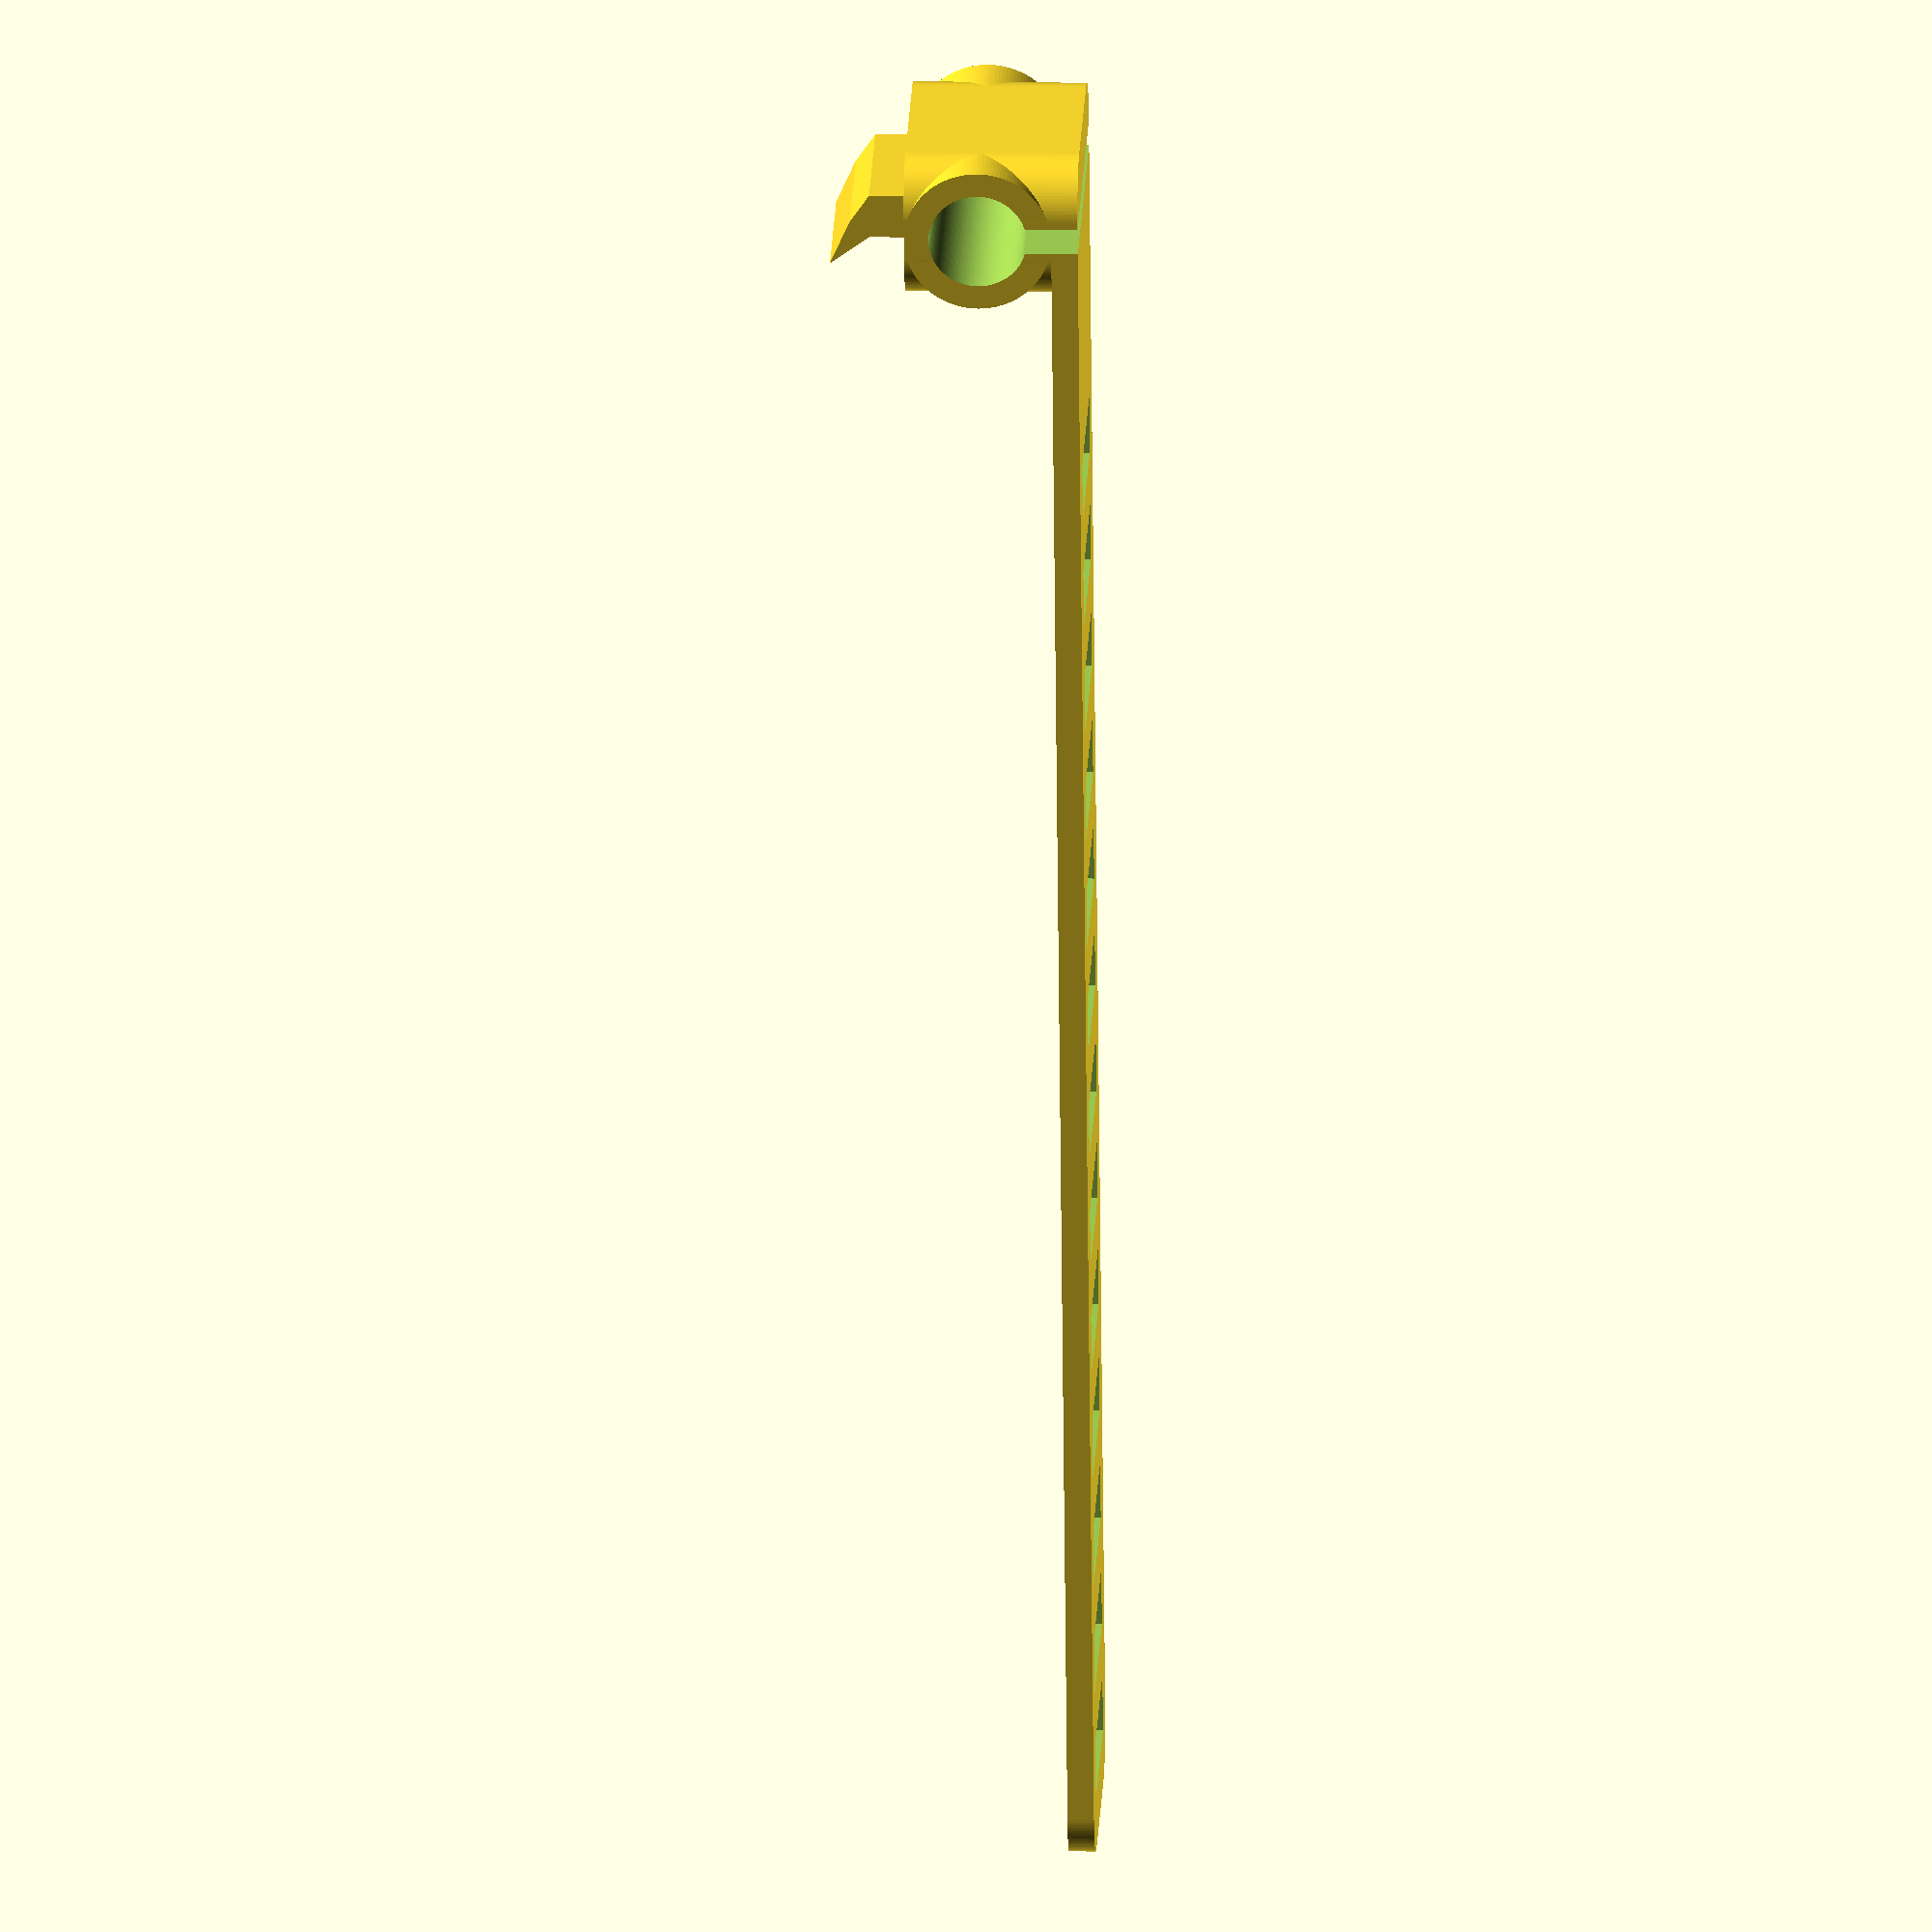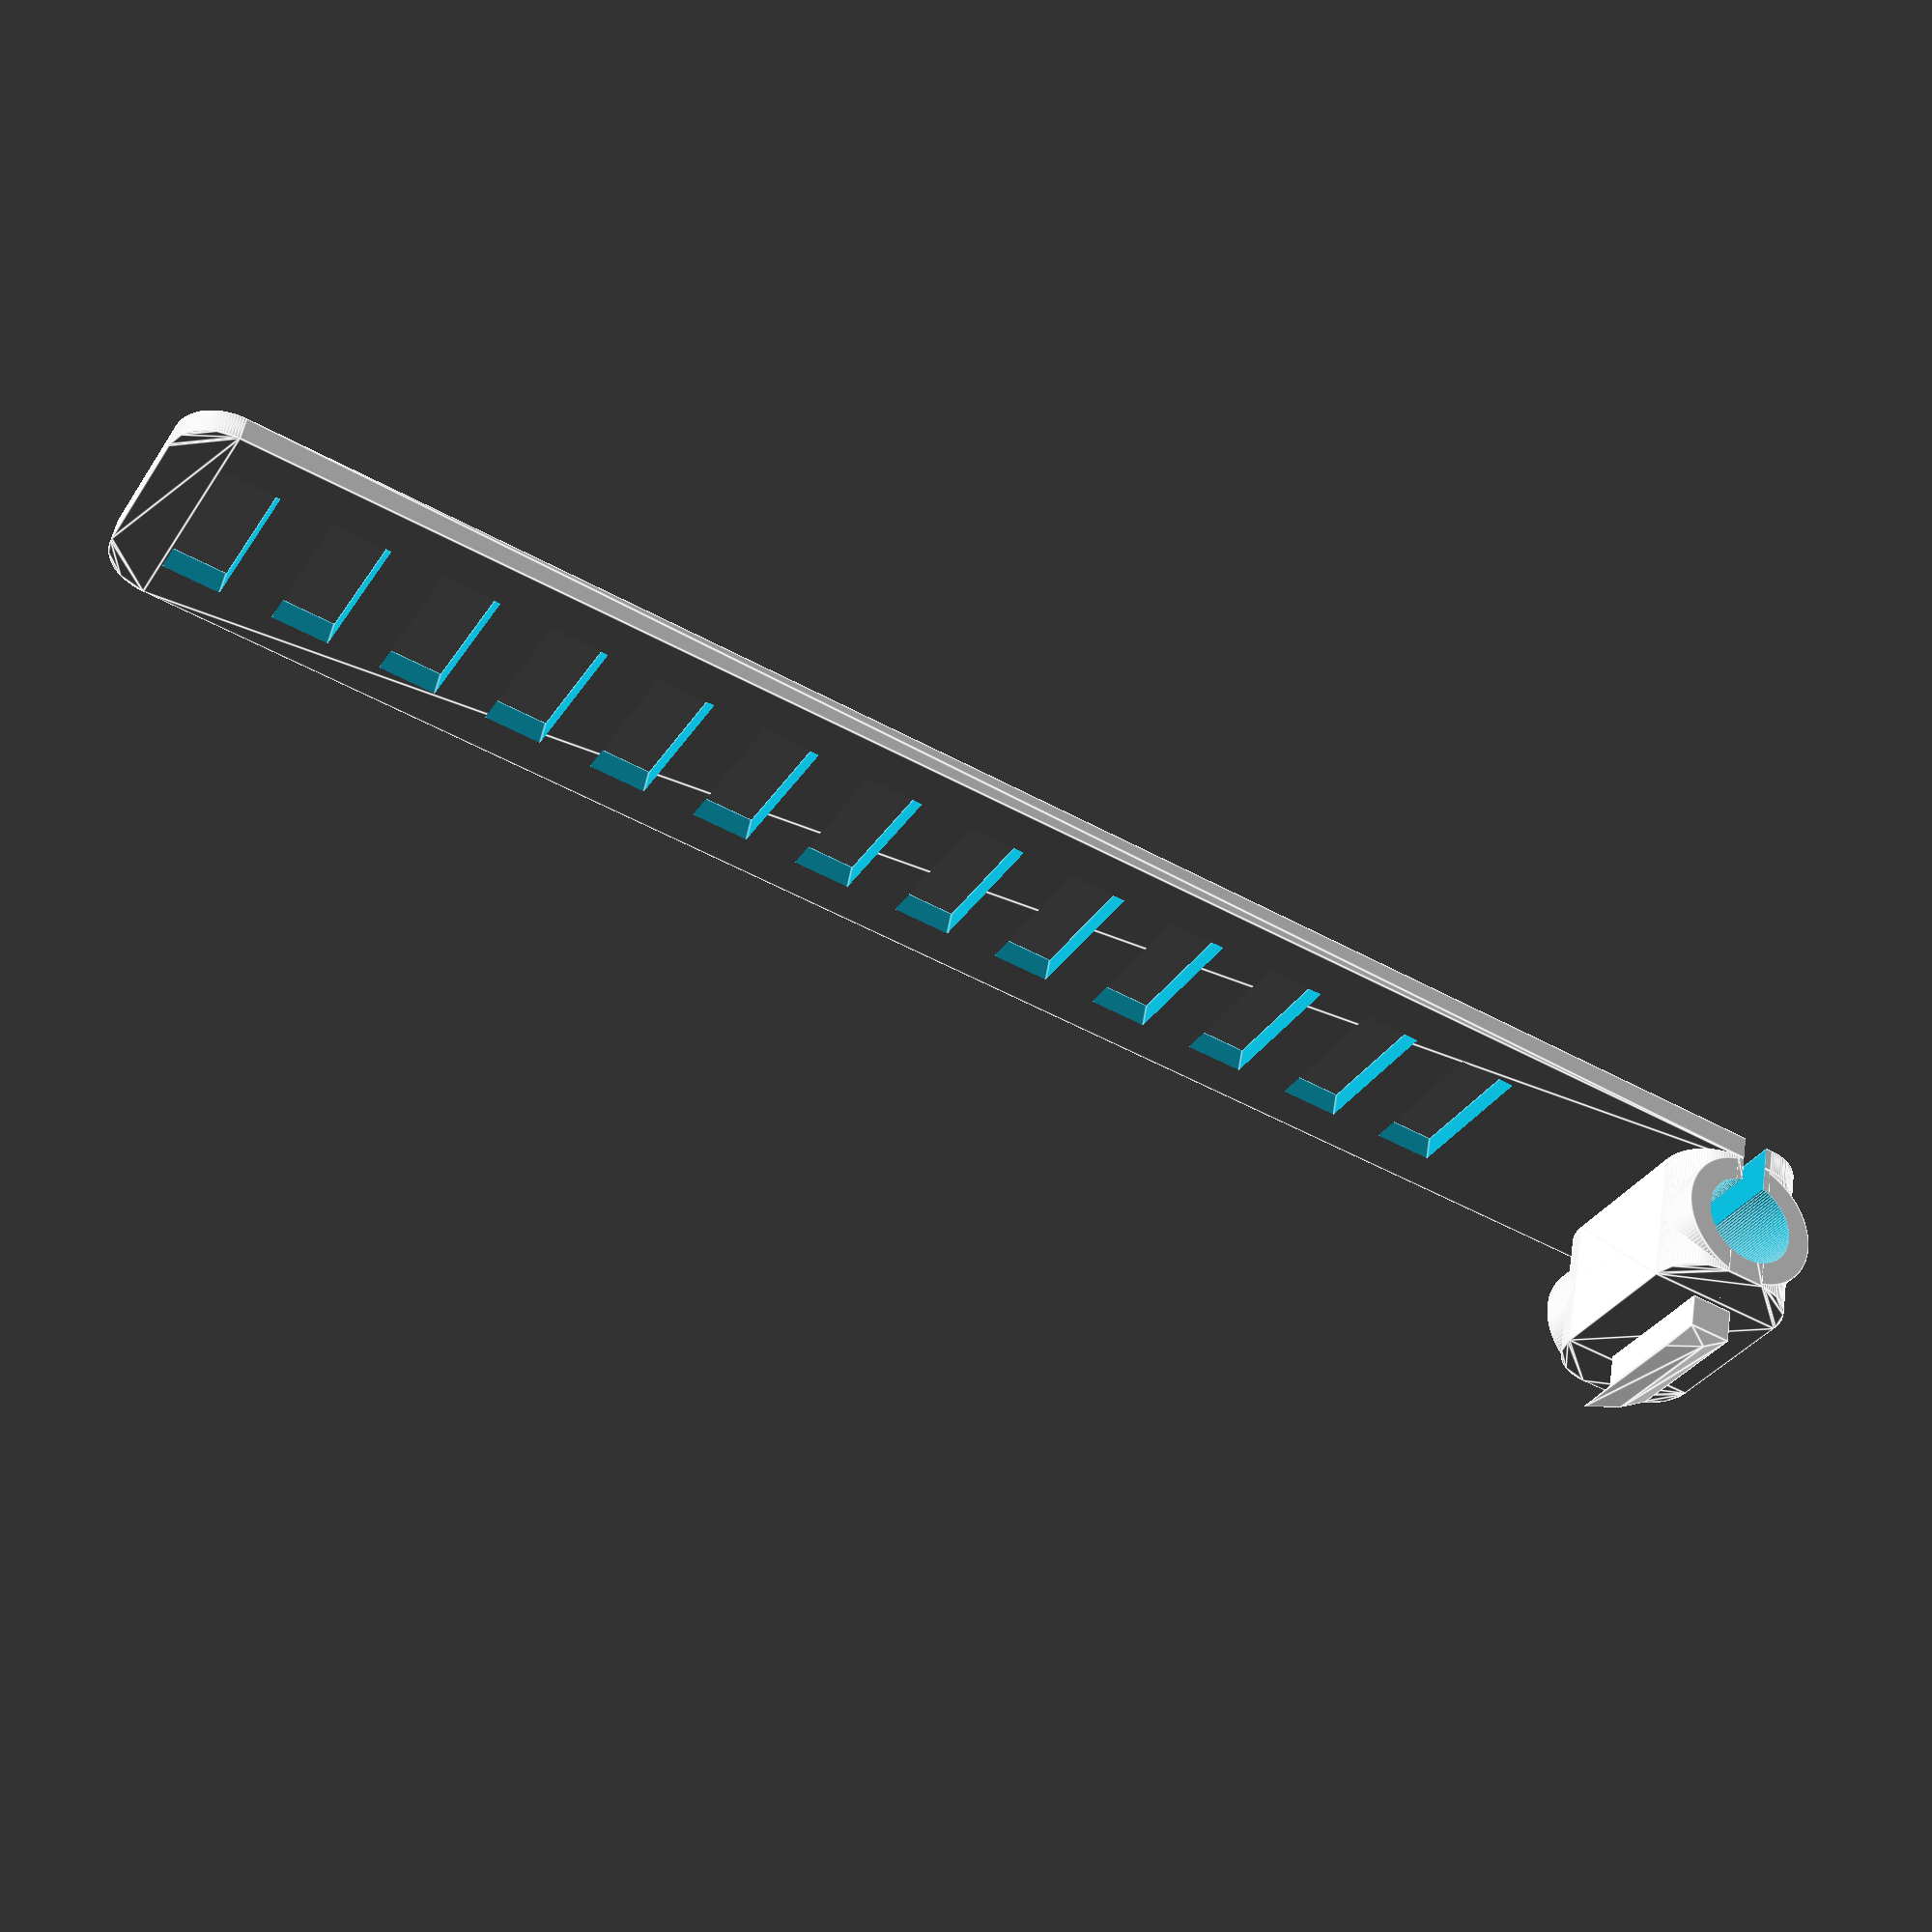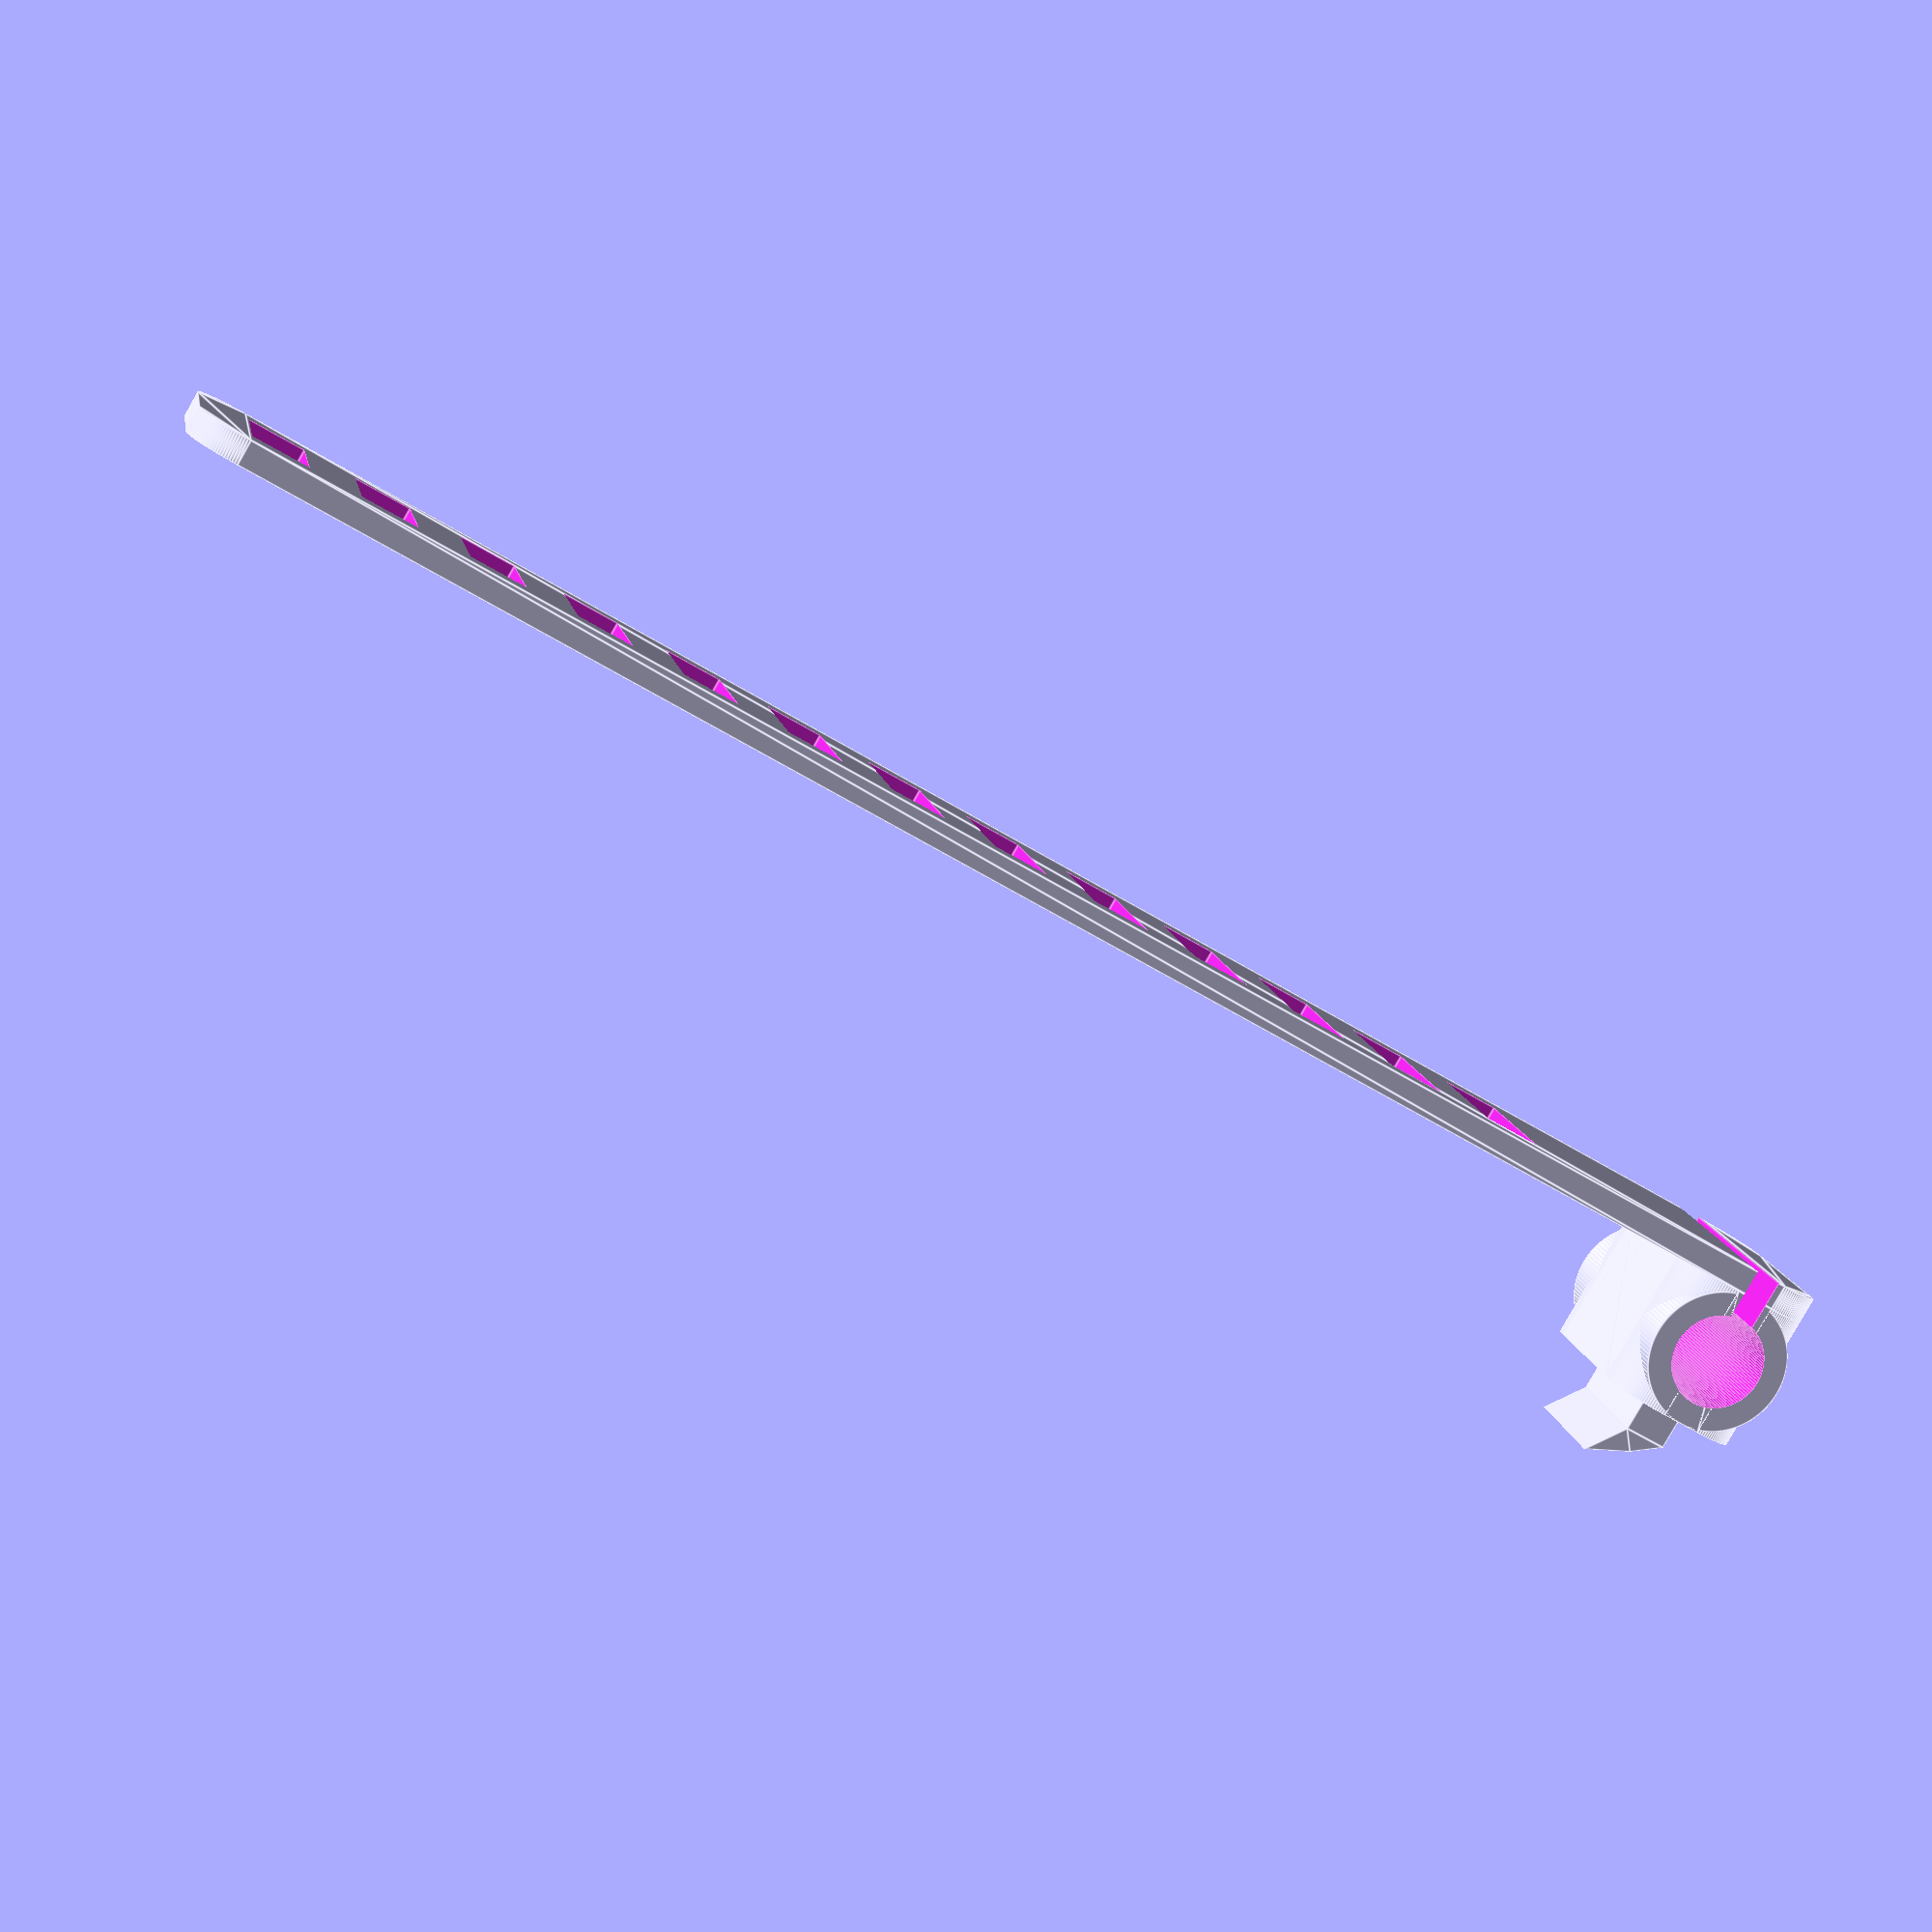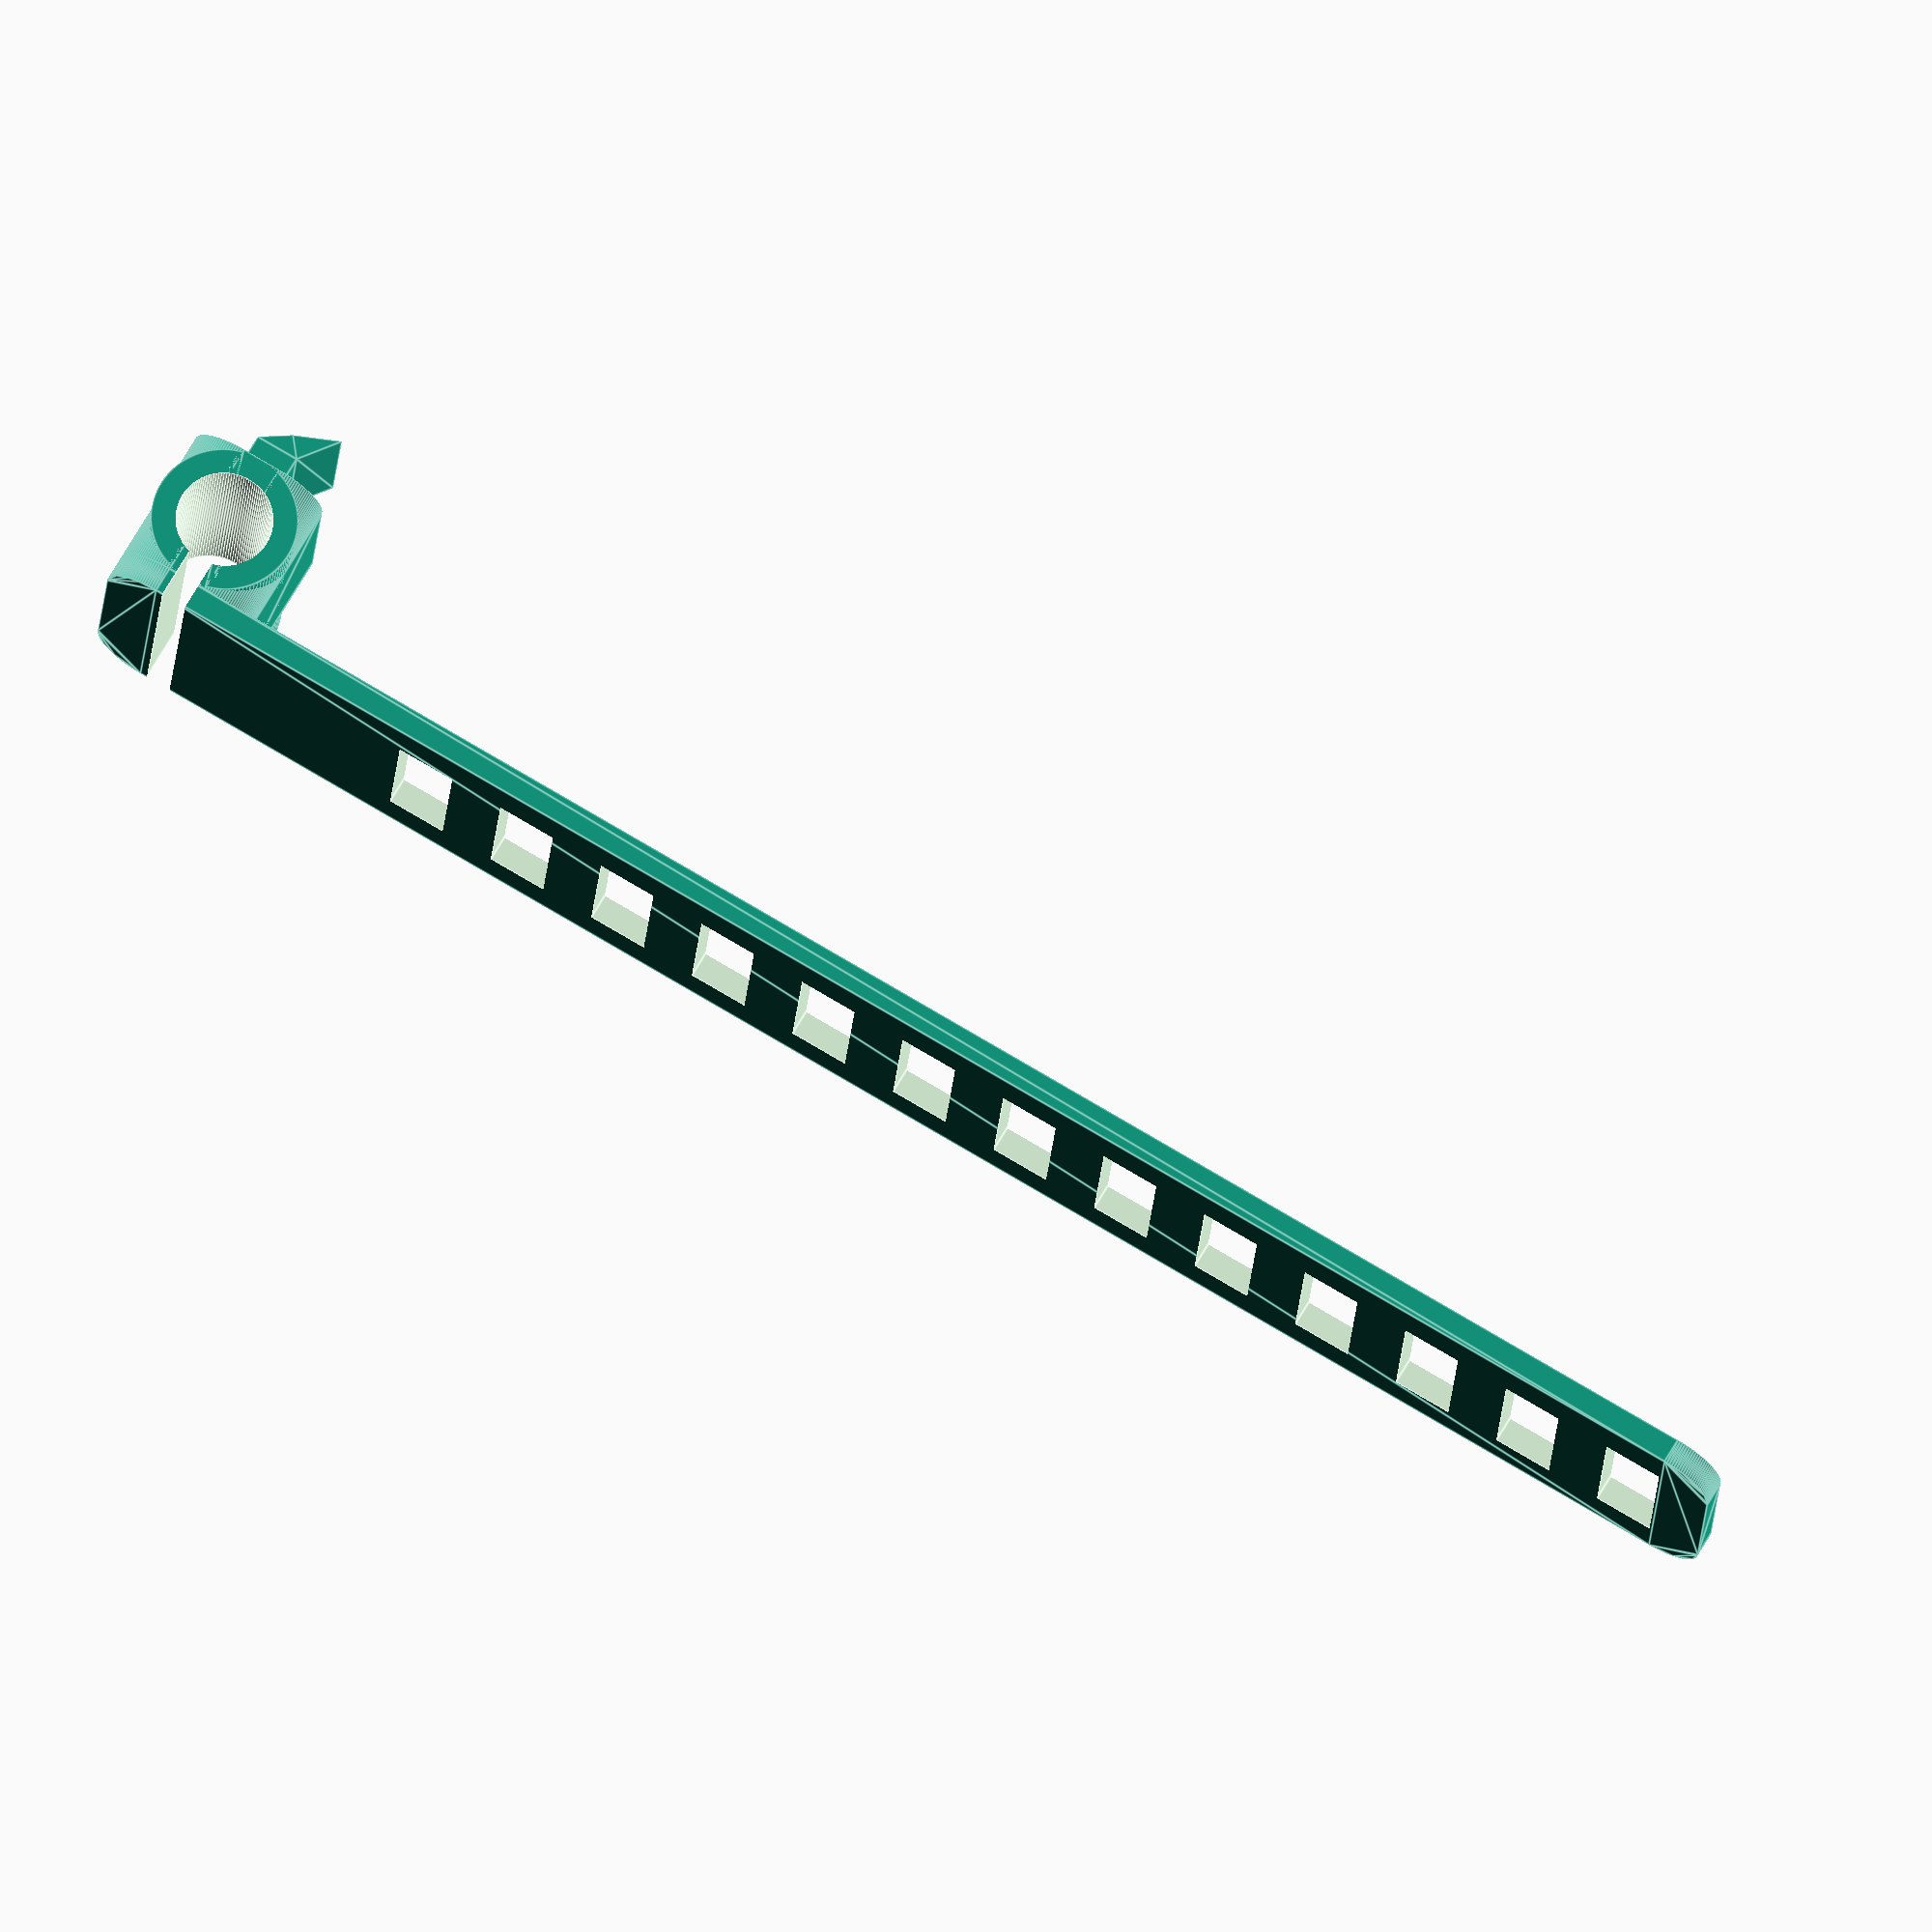
<openscad>
//Customizable Cable Tie
// V1.1 2019-11-08
// - added HookLocation Parameter for Clip-On Style. This allow the hook to be placed on back of clip instead of the top. 
// V1.0 2019-11-07
// This file is licensed under the following license:
// https://creativecommons.org/licenses/by-nc-nd/3.0/legalcode
// https://creativecommons.org/licenses/by-nc-nd/3.0/
// (c) 2019 Rainer Schlosshan

// 

// The style of cable tie
Style=3;// [0:Simple,1:Simple with double hook height (dual Wind),2:LoopEnd,3:Clip-On End]
// The total length of the cable tie
length=70;
// total number of holes
HoleCount=13;
// the band thickness
thickness=1;//[0.5,0.6,0.8,1.0,1.2,1.4,1.6,1.8,2.0]
/* [Clip On Settings] */
//The Diameter of the Cable to clip-on to
CableDia=3.7; 
// Hook location
HookLocation=0;//[0:Top,1:Back]

// Create disc to help with bed adhesion
AddAdhesionDisc=0;//[0:No,1:Yes]
/* [Loop End Settings] */

// Create additional Holes to allow fixing it to a cable
//LoopEnd=2;//[0:No,1:Additional Holes on the End,2:Increase LockPinSize to allow Double Lock]
// Number Of Holes in LoopEnd
LoopEndCount=3;


/* [Advanced Settings] */
// the total width of the cable tie
width=10    ;


// width of each hole
HoleWidth=6;
// length of each hole
HoleLength=2.1  ;

// distance between holes
HoleDistance=2.1;
// total tolerance to allow easier fit
FitTolerance=0.4;

// radius used to round the corners of the band
radius=2;



$fn=120;
difference(){
    union(){
        // ====================the positives
        roundedRect([width,length,thickness],radius);
       
           
        if (Style==2){
            // The extension of the band for the loop End
            translate([0,length-2*radius,0])
                roundedRect([width,HoleLength*LoopEndCount+HoleDistance*(LoopEndCount+2),thickness],radius);
             //Pin with increased height
              translate([width/2,length-HoleLength*3,thickness])createPin(
                pinX=HoleWidth-FitTolerance
                ,pinY=HoleLength-FitTolerance
                //,pinSize=PinSize-FitTolerance/2
                ,height=(thickness+FitTolerance)*2);
        }
        if (Style==1){
            //Pin with increased height (for Winding 2x )
              translate([width/2,length-HoleLength*2,thickness])createPin(
                pinX=HoleWidth-FitTolerance
                ,pinY=HoleLength-FitTolerance
                //,pinSize=PinSize-FitTolerance/2
                ,height=(thickness+FitTolerance)*2);
            
        }
        if (Style==0){
            //Pin with standard height (no loop)
              translate([width/2,length-HoleLength*2,thickness])createPin(
                pinX=HoleWidth-FitTolerance
                ,pinY=HoleLength-FitTolerance
                //,pinSize=PinSize-FitTolerance/2
                ,height=thickness+FitTolerance);
            
        }
        
        if (Style==3){ // Clip-On 
            // Cylinder for cable clipon
            translate([0,length-CableDia/2-CableDia/4,thickness+CableDia/2+CableDia/4])
                rotate([0,90,0])cylinder(r=CableDia/2+CableDia/4,h=width);
            translate([0,length-CableDia*1.5,thickness])roundedRect([width,CableDia*1.5,CableDia*1.5/2],radius);
            //Pin with standard height (no loop)
            if (HookLocation==0) { // Hook on top
                // cube for bottom half
                translate([0,length-CableDia*1.5,thickness])
                    roundedRect([width,CableDia*1.5,CableDia*1.5],radius);
   
                translate([width/2,length-CableDia/2-CableDia/4,thickness+CableDia+CableDia/2])
                    createPin(
                        pinX=HoleWidth-FitTolerance
                        ,pinY=HoleLength-FitTolerance
                        ,height=thickness+FitTolerance);
            }
            if (HookLocation==1) { // hook on backside
                // cube for bottom half
                translate([0,length-CableDia*1.5,thickness])
                    roundedRect([width,CableDia*1.5,CableDia*1.5/2],radius);
   
                translate([width/2,length,(HoleLength-FitTolerance)/2])
                    rotate([-90,0,0])createPin(
                        pinX=HoleWidth-FitTolerance
                        ,pinY=HoleLength-FitTolerance
                        ,height=thickness+FitTolerance);
            }
            
            if (AddAdhesionDisc==1){
                // create Adhesion helper disc
                translate([-width*.25,length-CableDia*0.5-0.5,0])roundedRect([width*1.5,width *0.75,0.15],radius);
            }
            
        }
            
        
    }
    // ========================the negatives
    
    //translate([width/2-PinSize/2,PinSize,-0.01])createHoles([PinSize+FitTolerance/2,PinSize+FitTolerance/2,width+1],count=HoleCount,distance=HoleDistance);
    translate([width/2-HoleWidth/2,HoleLength,-0.01])createHoles(
        [HoleWidth+FitTolerance/2
        ,HoleLength+FitTolerance/2
        ,thickness+1]
        ,count=HoleCount
        ,distance=HoleDistance);
    if (Style==2){
        translate([width/2-HoleWidth/2,length-radius,-0.01])
            createHoles(
                [HoleWidth+FitTolerance/2
                ,HoleLength+FitTolerance/2
                ,thickness+1]
                ,count=LoopEndCount
                ,distance=HoleDistance);
     }
     if (Style==3){
            // Cylinder for cable clipon
            translate([0,length-CableDia/2-CableDia/4,thickness+CableDia/2+CableDia/4])
                rotate([0,90,0])
                translate([0,0,-0.01])
                cylinder(r=CableDia/2,h=width+0.02);
          //cutout opening in cable clip
          translate([-0.01,length-CableDia/2-CableDia/4-0.5,-0.01])
            cube([width+0.02,1,CableDia+thickness]);
            
            
     }
       
}
module createHoles(size=[2,6,3], count=5,distance=5){
    _x=size[0];
    _y=size[1];
    _z=size[2];
    
    echo("X=",_x);
    echo("Y=",_y);
    echo("Z=",_z);
    for ( i = [0 : count-1] ){
        translate([0,(_y+distance)*i,0])cube(size);
        
    }
}

module createPin(pinX=2,pinY=4,pinSize=2,height=5){
    translate([0,0,height/2])cube([pinX,pinY,height],center=true);
    
PinOverhang=1.1;//height/1.5;
PinOverhangHeight=1.5;//height/1;
CubePoints = [
  [  0,  0,  0 ],  //0
  [ pinX,  0,  0 ],  //1
  [ pinX,  pinY,  0 ],  //2
  [  0,  pinY,  0 ],  //3
  [  0,  -PinOverhang,  PinOverhangHeight ],  //4
  [ pinX,  -PinOverhang,  PinOverhangHeight ],  //5!
  [ pinX,  pinY-PinOverhang,  PinOverhangHeight /2],  //6!
  [  0,  pinY-PinOverhang,  PinOverhangHeight /2]]; //7
  
CubeFaces = [
  [0,1,2,3],  // bottom
  [4,5,1,0],  // front
  [7,6,5,4],  // top
  [5,6,2,1],  // right
  [6,7,3,2],  // back
  [7,4,0,3]]; // left
  
    translate([-pinX/2,-pinY/2,height])polyhedron( CubePoints, CubeFaces );
 
}

module roundedRect(size, radius)
{
    x = size[0];
    y = size[1];
    z = size[2];
    r=(radius==0?0.01:radius);
    linear_extrude(height=z)
    hull()
    {
        translate([r, r, 0])
        circle(r=r);
    
        translate([x-r,r, 0])
        circle(r=r);
        
        translate([x-r,y-r, 0])
        circle(r=r);
        
        translate([r,y-r, 0])
        circle(r=r);
    }
}

</openscad>
<views>
elev=348.1 azim=12.5 roll=92.5 proj=o view=solid
elev=308.3 azim=118.3 roll=9.3 proj=p view=edges
elev=83.5 azim=280.8 roll=150.2 proj=p view=edges
elev=290.3 azim=86.1 roll=210.4 proj=o view=edges
</views>
